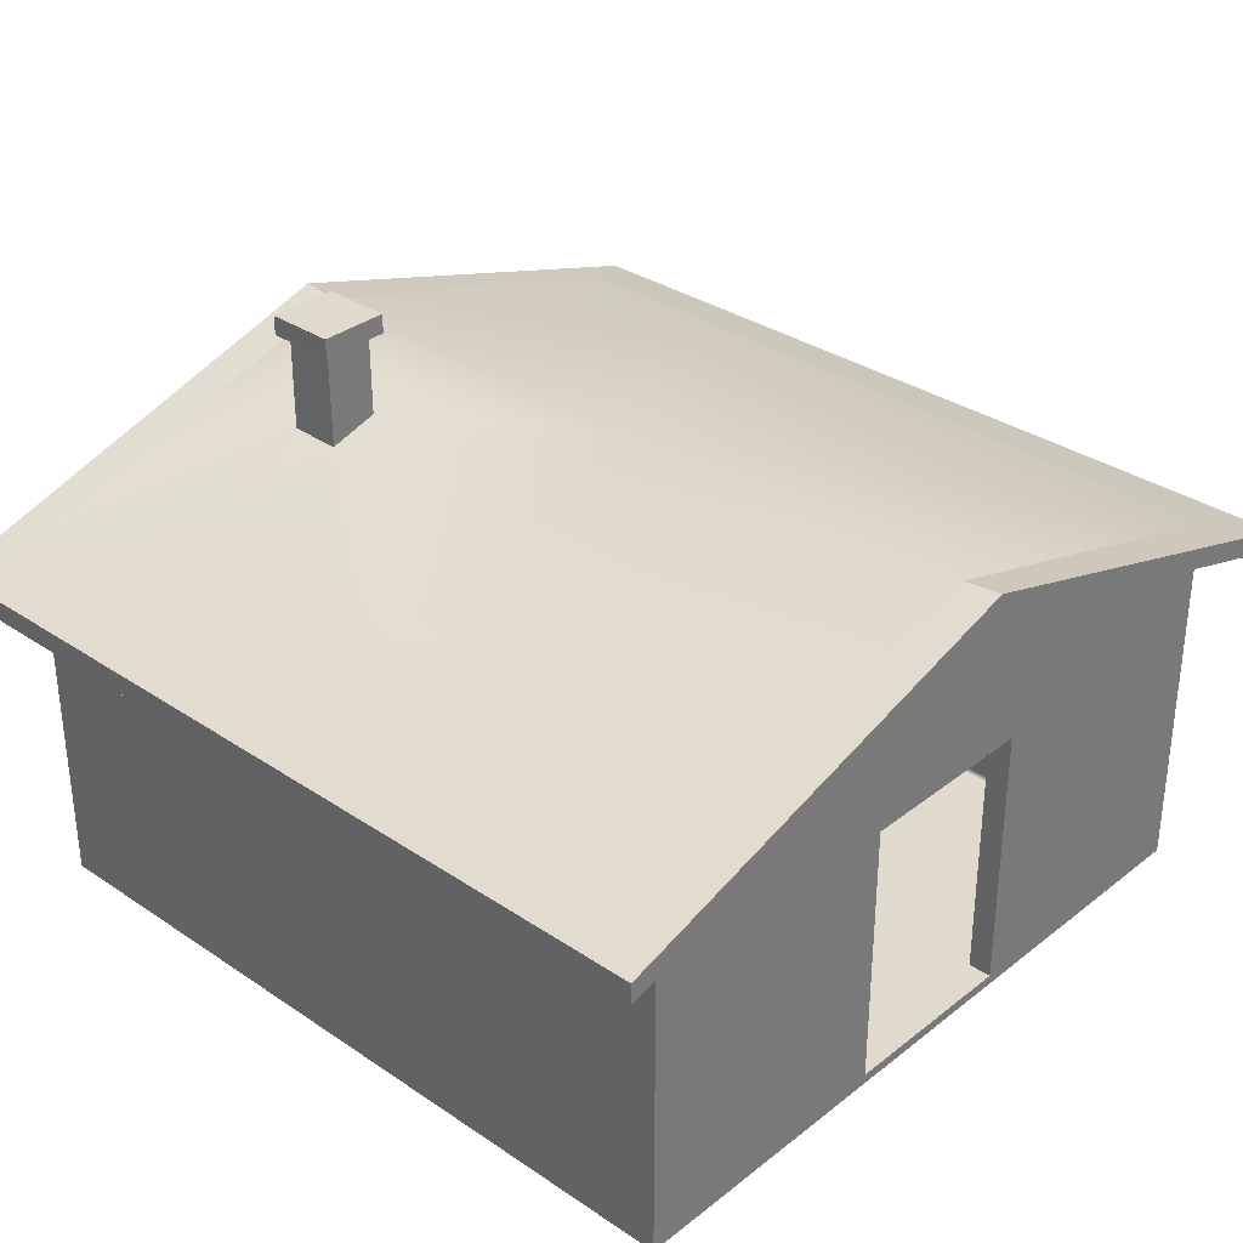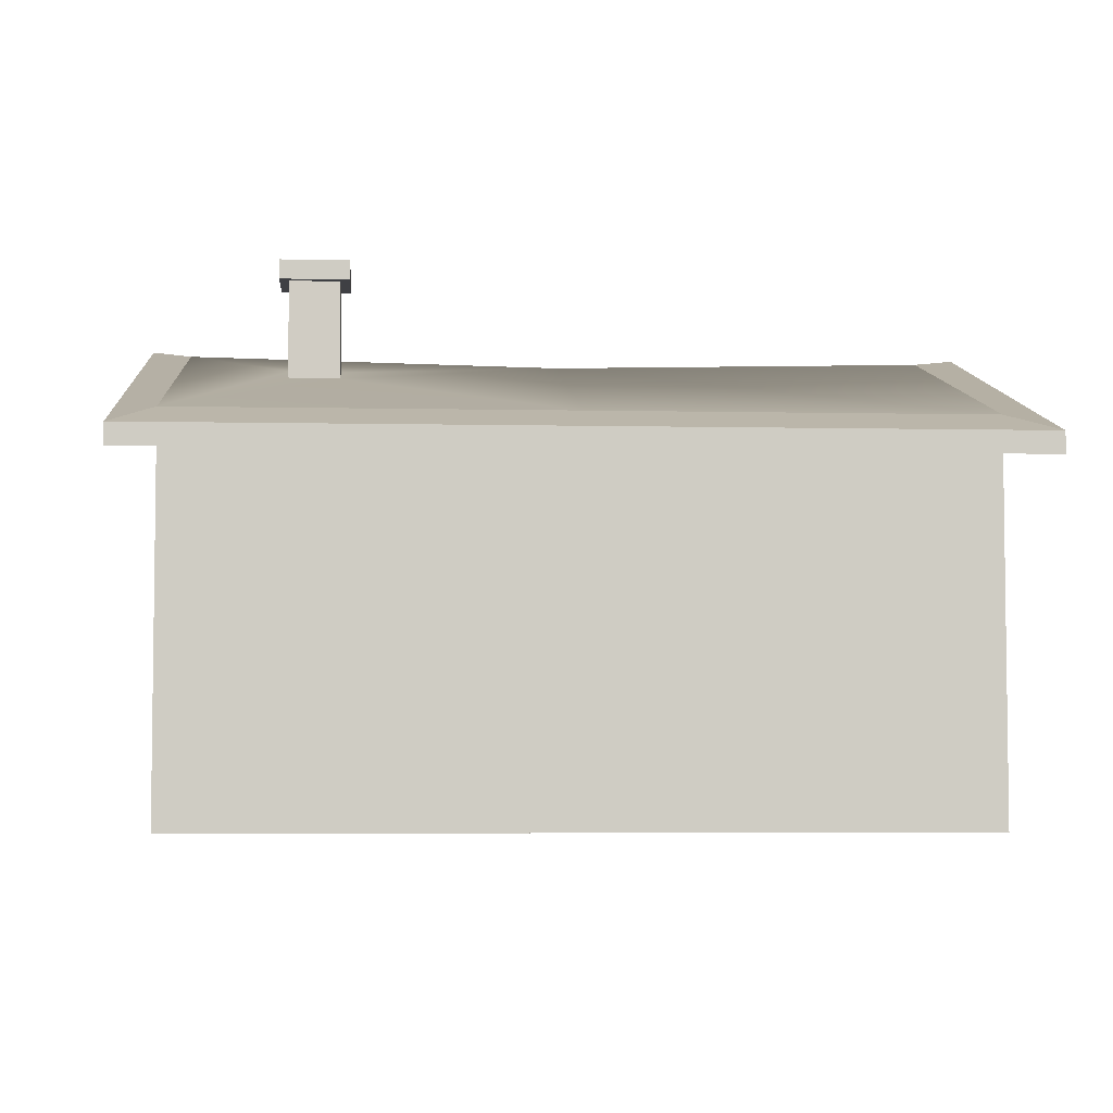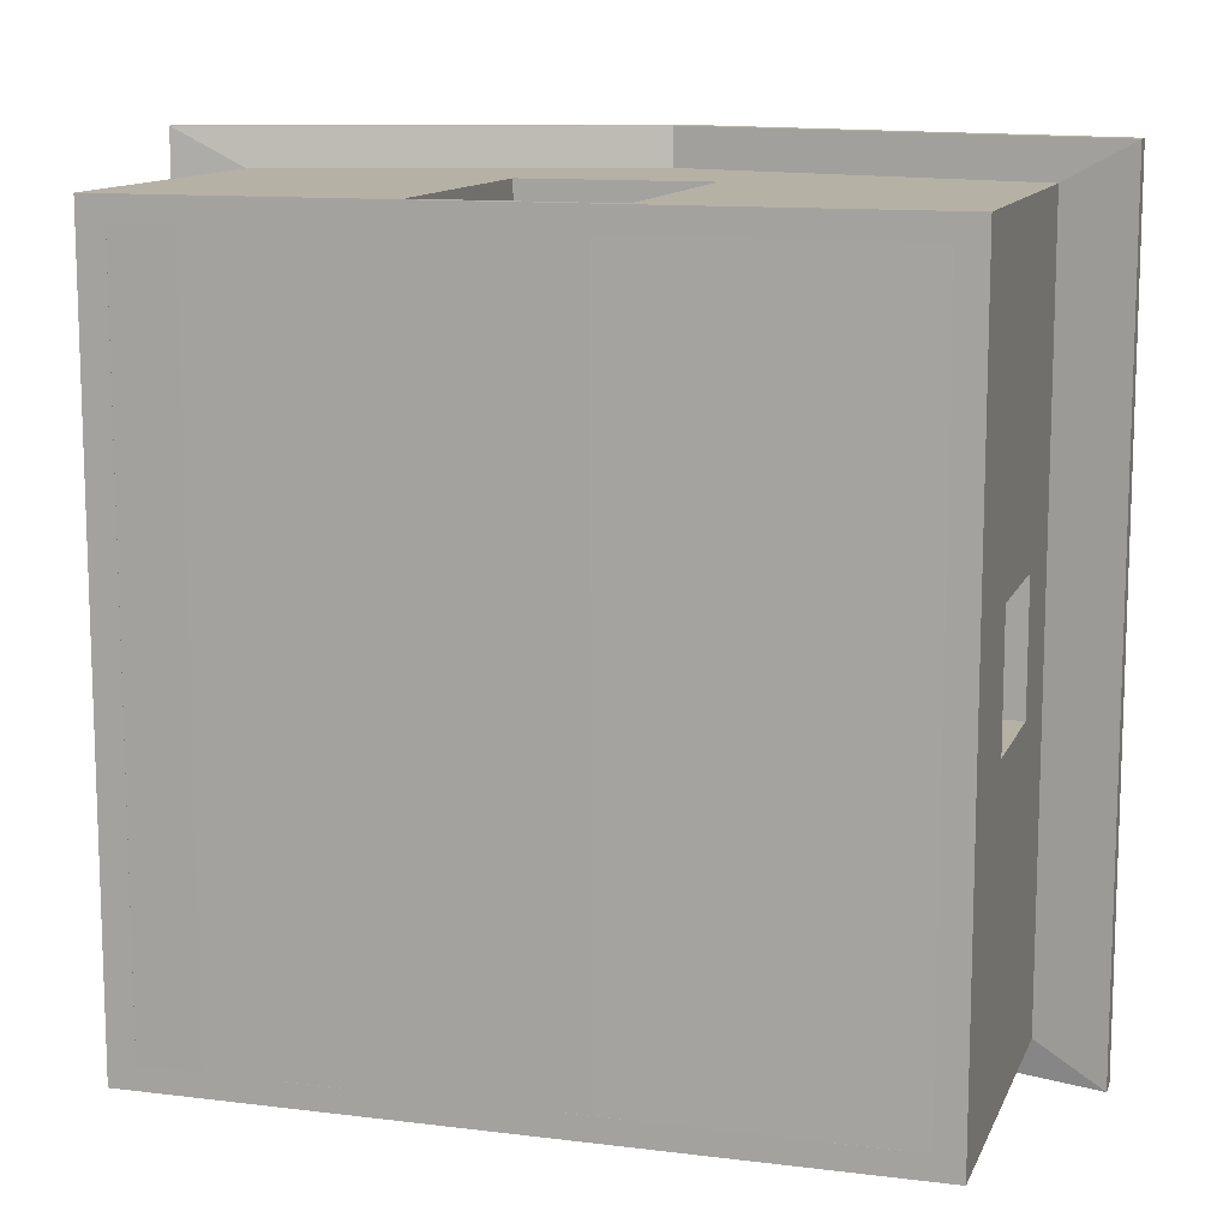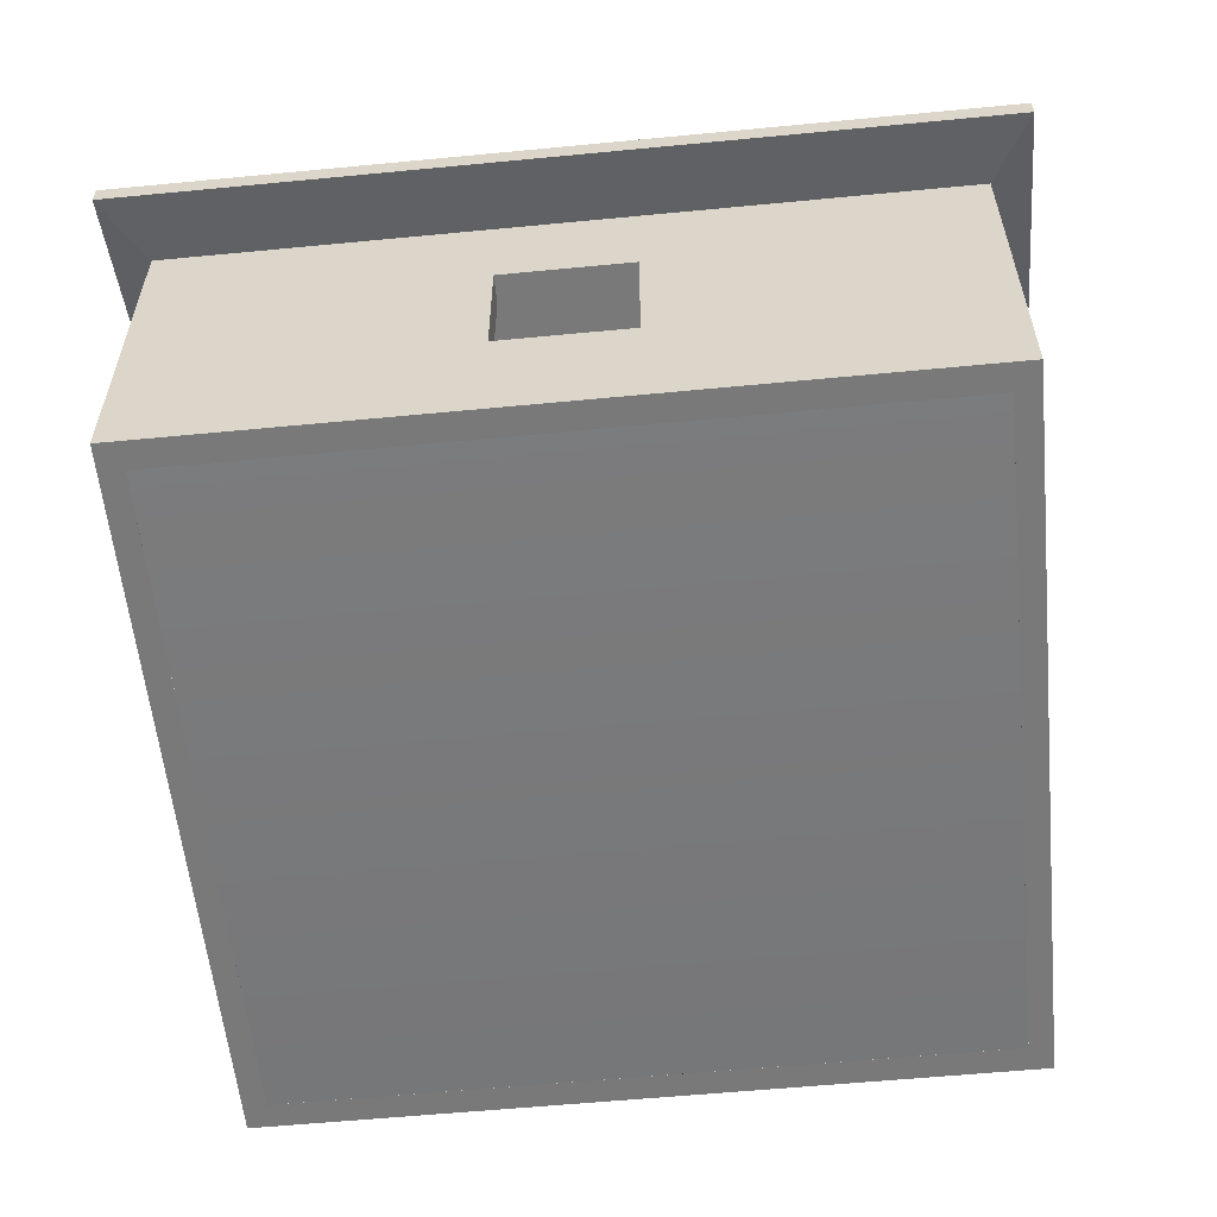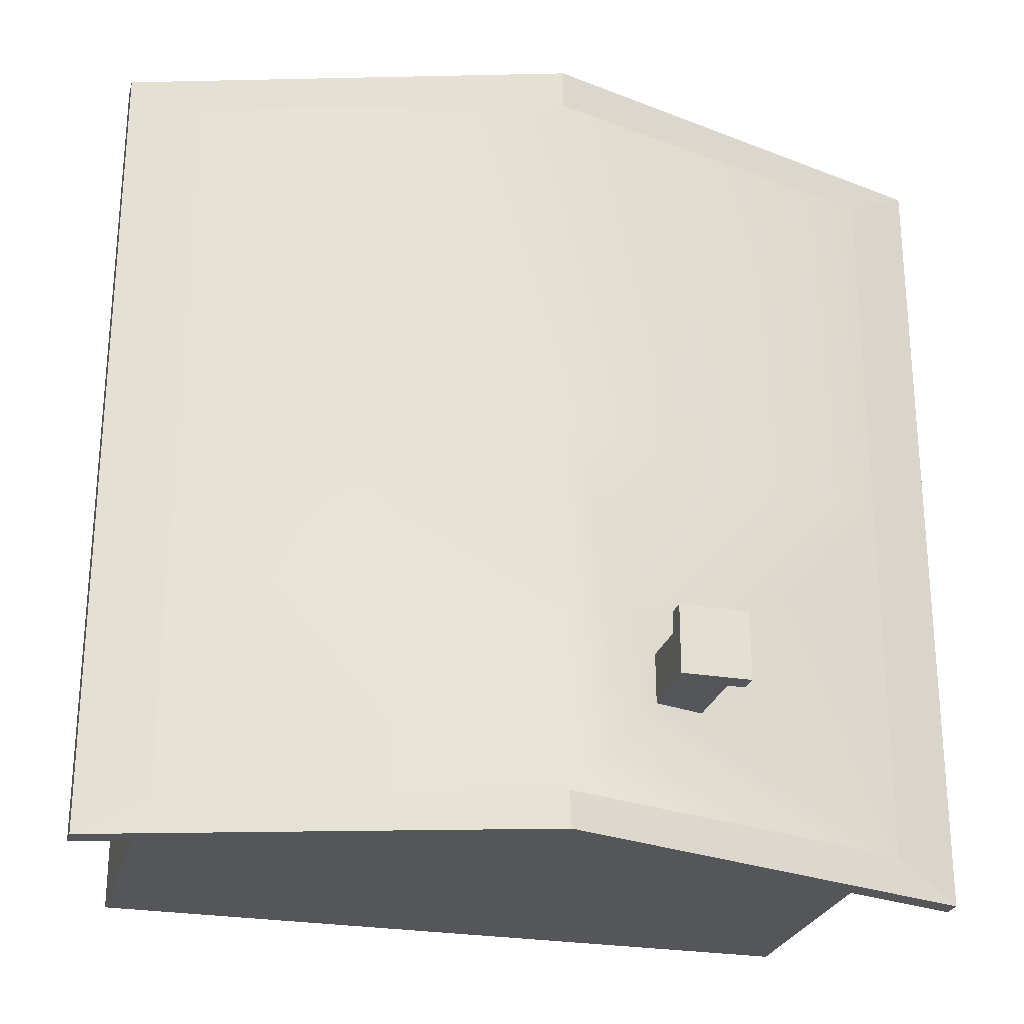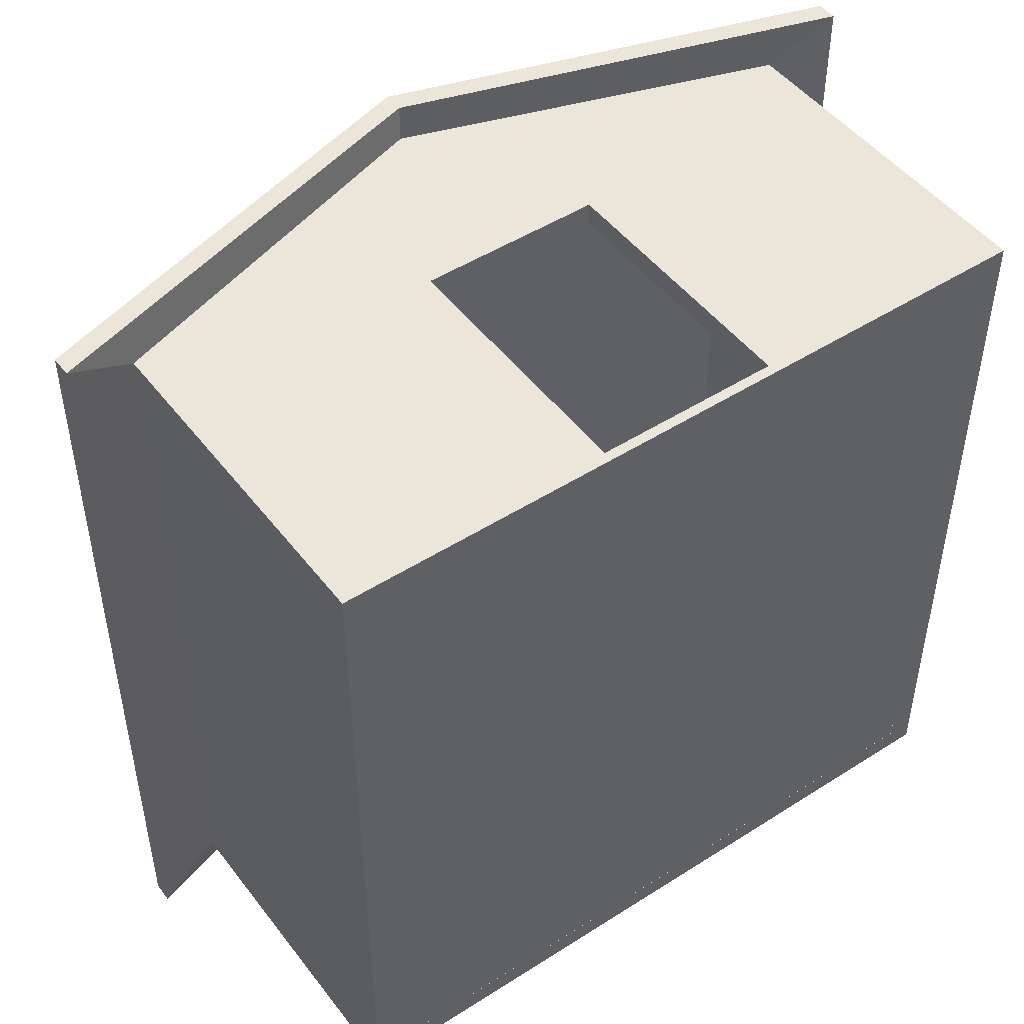
<metadata>
{"format":"obj","ext":"obj","renderer":"f3d","projection":"perspective","resolution":1024,"background":"white","views":[{"elev":32.8,"azim":-47.1,"up":"+Y"},{"elev":-5.0,"azim":-93.9,"up":"+Y"},{"elev":12.0,"azim":16.5,"up":"+Z"},{"elev":-57.8,"azim":95.7,"up":"+Y"},{"elev":-25.9,"azim":165.0,"up":"+Z"},{"elev":48.2,"azim":-35.6,"up":"+Z"}]}
</metadata>
<code>
g default
v 0 10.17 -9.855
v 0 0.2788 -9.855
v 9.477 0.2788 -9.855
v 9.477 10.17 -9.855
v 0 12.87 -10.5
v 10.23 9.528 -10.5
v 10.23 0.2514 -10.5
v 0 0.3404 -10.5
v -9.477 10.17 0
v -9.477 10.17 -9.855
v 0 10.17 0
v -9.477 0.2788 9.855
v -9.477 0.2788 0
v -9.477 10.17 9.855
v -4.049 12.13 -7.567
v -4.046 14.79 -7.564
v -2.657 12.53 -7.567
v -4.049 12.11 -6.159
v -4.046 14.79 -6.175
v -2.657 14.79 -7.564
v -2.657 12.51 -6.159
v 9.477 1e-06 9.855
v -9.477 1e-06 0
v -9.477 -1e-06 9.855
v 0 12.87 -11.56
v -2.657 14.79 -6.175
v 0 13.35 -10.5
v 10.23 10.4 -10.5
v 0 13.45 -11.56
v -10.23 10.4 0
v 0 13.13 0
v -12.15 9.162 0
v -12.15 9.162 11.56
v -12.15 9.743 11.56
v -12.15 9.743 0
v 9.477 1e-06 0
v -10.23 9.528 0
v -10.23 9.528 10.5
v -4.305 14.79 -5.916
v -4.305 14.79 -7.823
v -2.397 14.79 -7.823
v 12.15 9.162 -11.56
v -4.305 15.32 -5.916
v -4.305 15.32 -7.823
v -2.397 15.32 -7.823
v 12.15 9.743 -11.56
v -10.23 10.4 10.5
v 9.477 1e-06 -9.855
v 9.477 0.2788 0
v 9.477 -0.00195 -9.855
v 10.23 -0.00195 -10.5
v 10.23 -0.00195 0
v 9.477 -0.00195 0
v 10.23 0.2514 0
v -2.397 15.32 -5.916
v 0 -0.00195 10.5
v -10.23 -0.00195 10.5
v -9.477 -0.00195 9.855
v 0 -0.00195 9.855
v -2.397 14.79 -5.916
v 0 12.87 11.56
v 0 13.45 11.56
v -2.547 7.713 9.855
v -2.547 0.2871 9.855
v -10.23 0.2514 10.5
v -2.547 0.2744 10.5
v -2.547 7.713 10.5
v 0 13.35 10.5
v 0 0.2744 10.5
v 9.477 10.17 0
v 0 10.17 9.855
v 0 12.87 10.5
v 2.547 7.713 10.39
v 2.547 7.712 10.5
v 2.547 7.713 10.5
v 10.23 10.4 0
v 10.23 10.4 10.5
v 9.477 6.841 -1.76
v 9.477 3.295 -1.76
v 10.23 3.295 -1.76
v 10.23 6.841 -1.76
v -2.547 0.2744 9.855
v 0 0.2744 9.855
v 0 1e-06 9.855
v 9.477 0.2788 9.855
v 10.23 9.528 10.5
v 10.23 -0.00195 10.5
v 9.477 -0.00195 9.855
v 10.23 9.528 0
v 12.15 9.162 0
v 10.23 0.2514 10.5
v 0 7.713 9.855
v 12.15 9.743 0
v 12.15 9.162 11.56
v 9.477 3.295 1.76
v 9.477 6.841 1.76
v 10.23 6.841 1.76
v 10.23 3.295 1.76
v 0 7.713 10.5
v 12.15 9.743 11.56
v 9.477 10.17 9.855
v 2.547 0.2744 9.855
v 2.547 7.713 9.855
v 2.547 0.2744 10.5
v 10.23 10.4 -6.143
v 10.23 10.4 -7.57
v 9.477 3.295 0
v 10.23 3.295 0
v 9.477 6.841 0
v 10.23 6.841 0
v -10.23 0.2514 0
v -10.23 10.4 -10.5
v -10.23 9.528 -10.5
v -12.15 9.743 -11.56
v -12.15 9.162 -11.56
v -10.23 -0.00195 0
v -9.477 -0.00195 0
v -9.477 1e-06 -9.855
v 0 1e-06 -9.855
v 0 -0.00195 -10.5
v 0 -0.00195 -9.855
v -9.477 0.2788 -9.855
v -10.23 0.2514 -10.5
v -10.23 -0.00195 -10.5
v -9.477 -0.00195 -9.855
g House3
f 1 2 3 4
f 5 6 7 8
f 9 10 1 11
f 12 13 9 14
f 17 15 16 20
f 15 18 19 16
f 19 18 21 26
f 23 24 22 36
f 6 5 25 42
f 29 27 28 46
f 18 30 31 21
f 32 33 34 35
f 31 27 17 21
f 37 38 33 32
f 16 19 39 40
f 20 16 40 41
f 40 39 43 44
f 44 45 41 40
f 21 17 20 26
f 47 30 35 34
f 31 30 47 68
f 48 36 49 3
f 50 51 52 53
f 7 54 52 51
f 43 55 45 44
f 56 57 58 59
f 19 26 60 39
f 26 20 41 60
f 39 60 55 43
f 60 41 45 55
f 29 46 42 25
f 61 33 38 72
f 47 34 62 68
f 14 63 64 12
f 65 66 67 38
f 57 56 69 66 65
f 11 1 4 70
f 14 9 11 71
f 73 74 75
f 77 76 31 68
f 78 79 80 81
f 12 64 82 83 84 24
f 49 36 22 85
f 61 72 86 94
f 53 52 87 88
f 77 68 62 100
f 89 6 42 90
f 87 56 59 88
f 87 52 54 91
f 71 92 63 14
f 90 42 46 93
f 95 96 97 98
f 38 67 99 72
f 33 61 62 34
f 82 64 63 67 66
f 71 11 70 101
f 85 102 103 101
f 104 91 86 74
f 101 103 92 71
f 22 84 83 102 85
f 69 83 82 66
f 56 87 91 104 69
f 86 89 90 94
f 76 77 100 93
f 104 74 73 103 102
f 94 90 93 100
f 105 106 28 27 31 76
f 61 94 100 62
f 108 107 95 98
f 106 105 76 93 46 28
f 74 86 72 99 75
f 110 109 78 81
f 3 49 107 79
f 89 110 81 6
f 92 99 67 63
f 70 109 96 101
f 91 54 108 98
f 111 65 38 37
f 17 27 112 15
f 112 27 29 114
f 25 5 113 115
f 18 15 112 30
f 24 23 13 12
f 58 57 116 117
f 116 57 65 111
f 118 23 36 48
f 2 119 48 3
f 8 7 51 120
f 120 51 50 121
f 114 29 25 115
f 112 114 35 30
f 113 37 32 115
f 115 32 35 114
f 9 13 122 10
f 10 122 2 1
f 113 5 8 123
f 123 111 37 113
f 13 23 118 122
f 122 118 119 2
f 117 116 124 125
f 124 120 121 125
f 124 116 111 123
f 123 8 120 124
f 86 97 110 89
f 6 81 80 7
f 91 98 97 86
f 7 80 108 54
f 4 78 109 70
f 101 96 95 85
f 85 95 107 49
f 3 79 78 4
f 79 107 108 80
f 96 109 110 97
f 75 99 92 103 73
f 102 83 69 104

</code>
